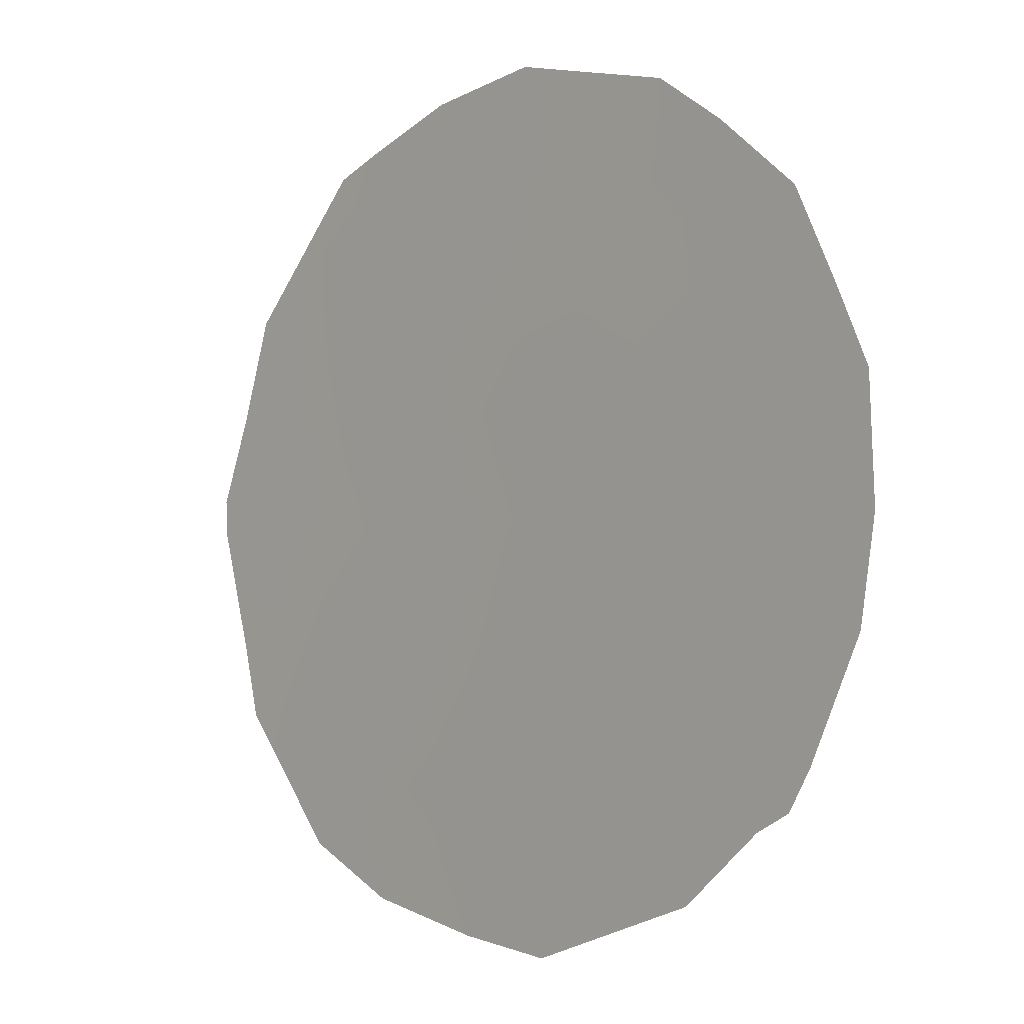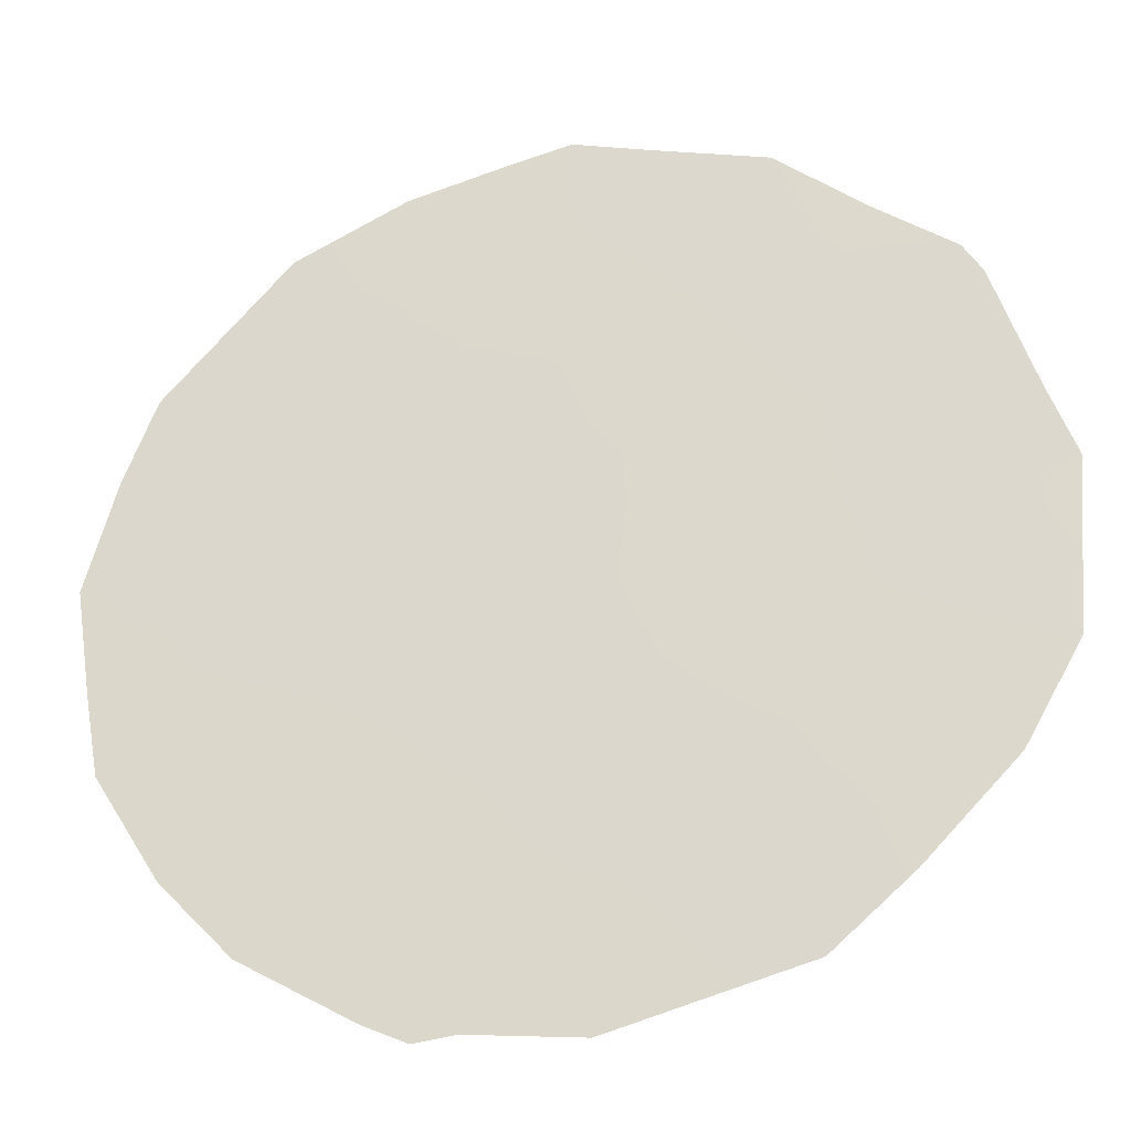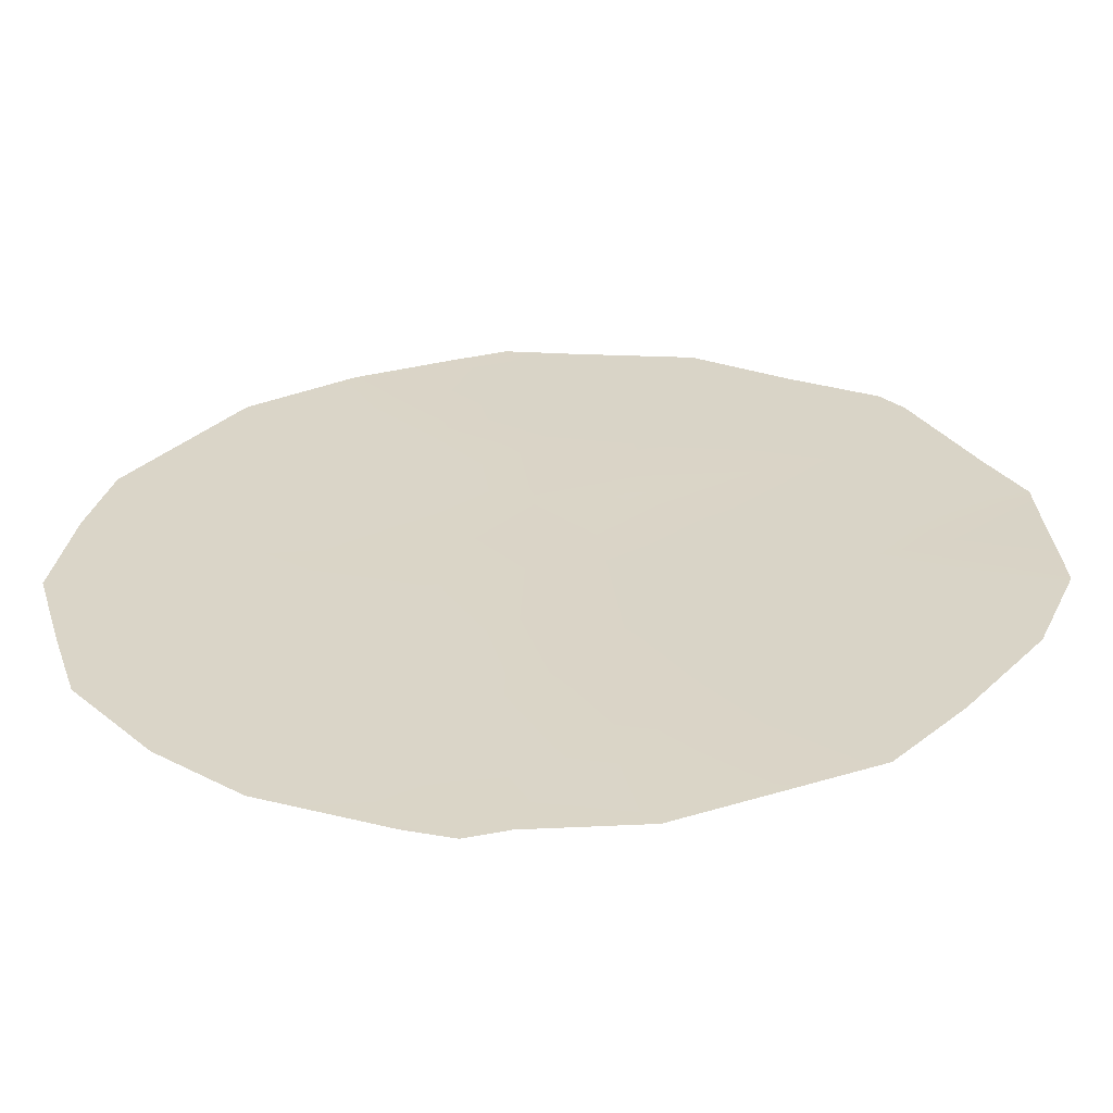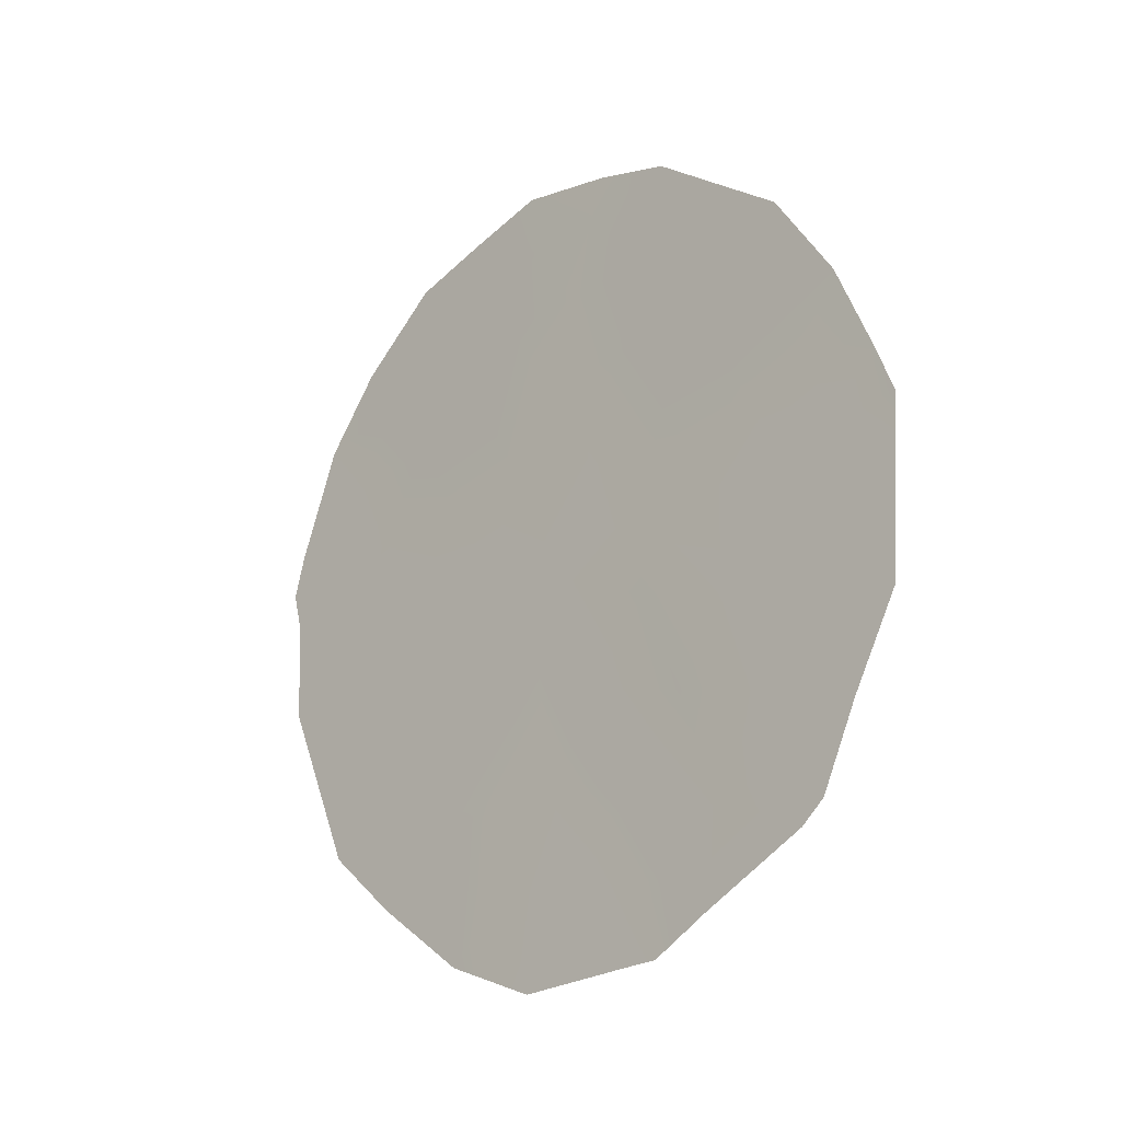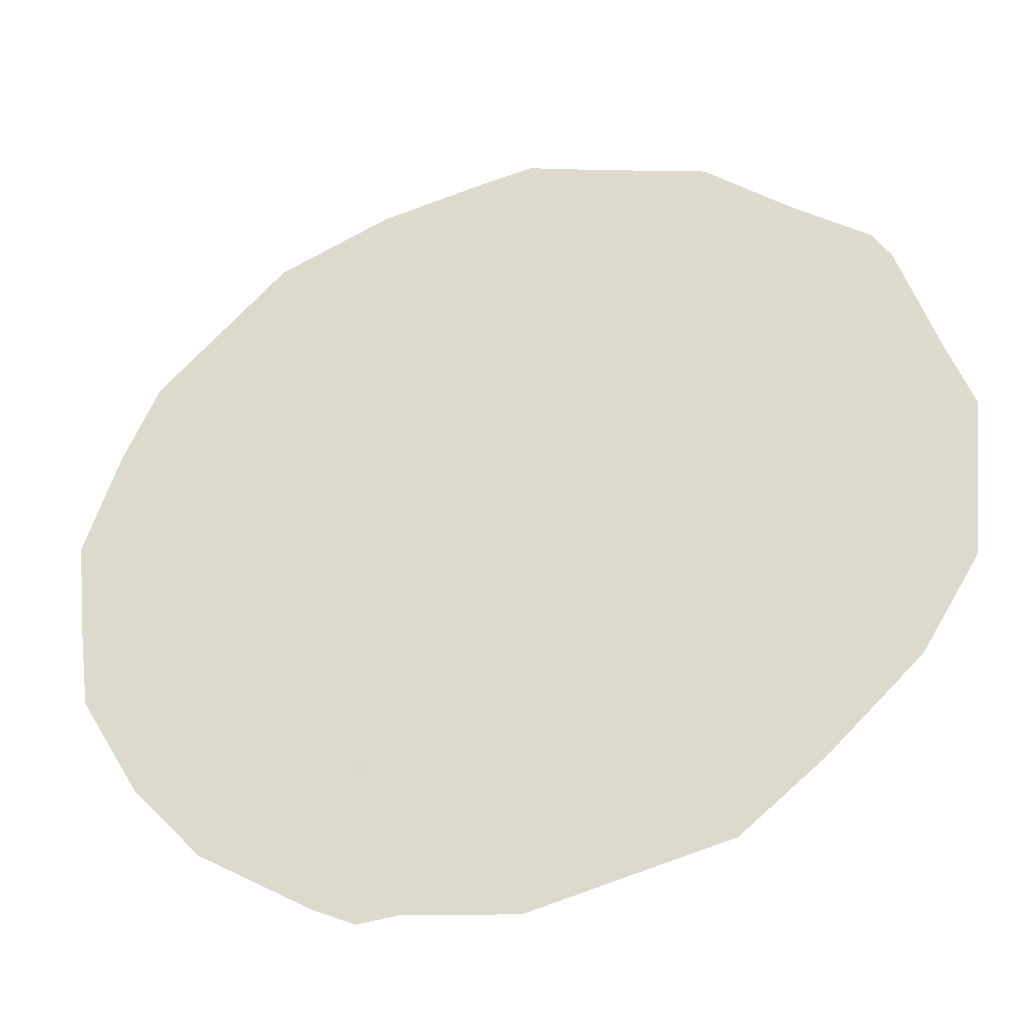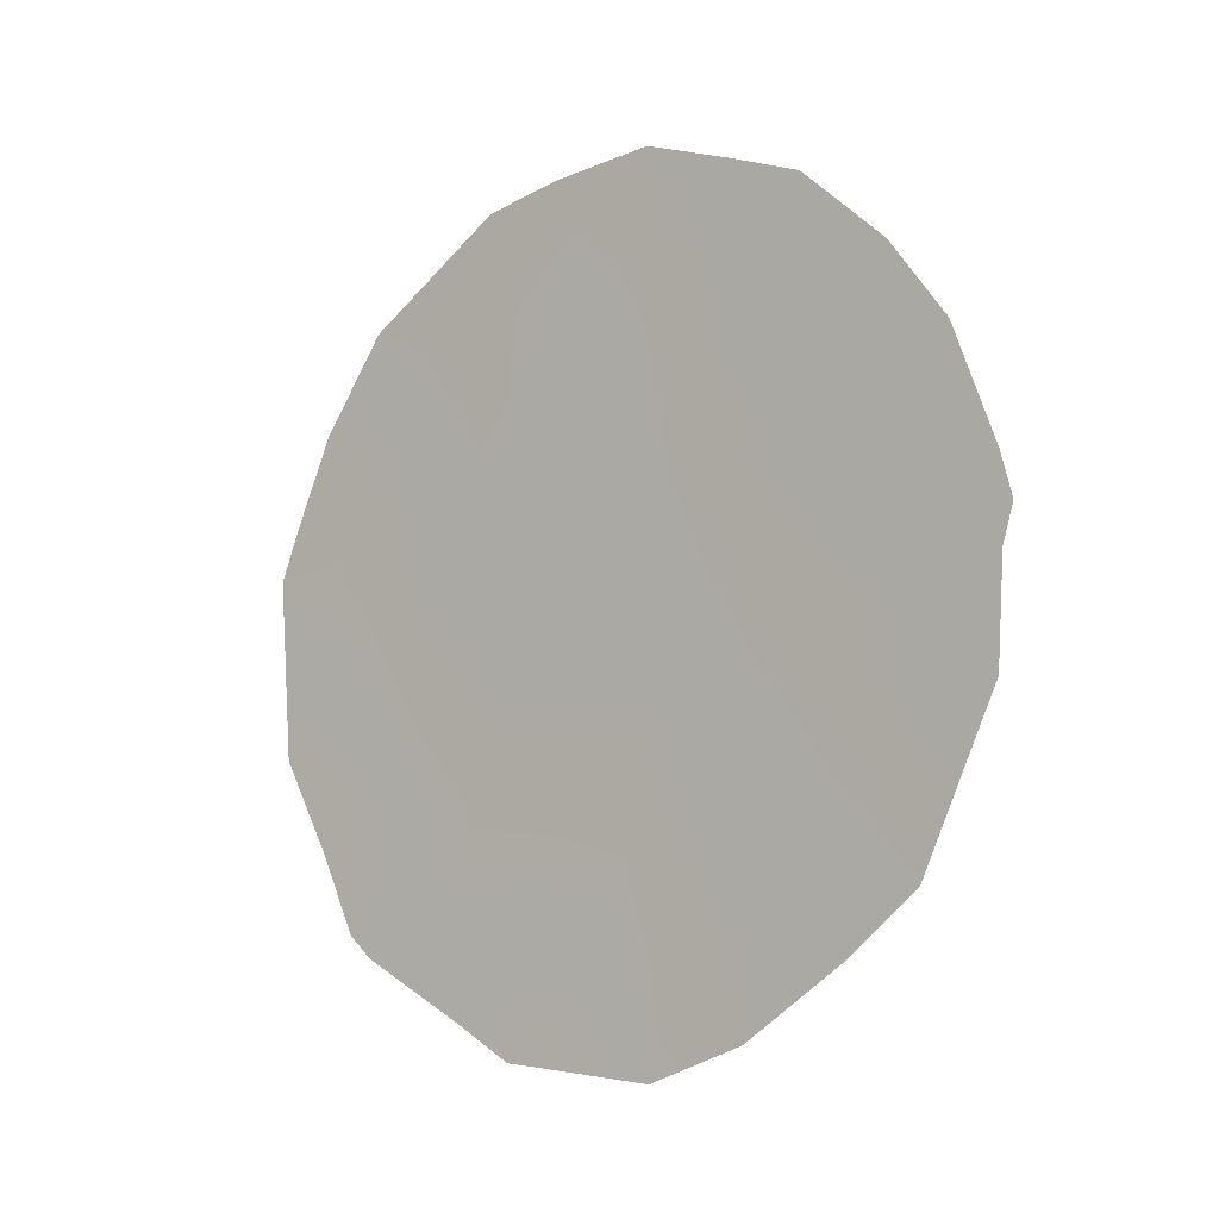
<metadata>
{"format":"obj","ext":"obj","renderer":"f3d","projection":"perspective","resolution":1024,"background":"white","views":[{"elev":-54.0,"azim":-29.8,"up":"+Y"},{"elev":8.2,"azim":104.6,"up":"+Y"},{"elev":-28.3,"azim":90.5,"up":"+Y"},{"elev":-21.3,"azim":166.5,"up":"+Z"},{"elev":-0.2,"azim":107.7,"up":"+Y"},{"elev":-5.5,"azim":-20.9,"up":"+Z"}]}
</metadata>
<code>
v 80.51 76.06 -36.14
v 81.19 74.98 -37.77
v 80.14 76.59 -37.97
v 79.81 77.14 -34.85
v 82.25 73.33 -33.3
v 82.52 72.91 -34.2
v 81.23 74.92 -33.21
v 82.29 73.28 -37.59
v 80.24 76.49 -33.11
v 81.68 74.23 -35.43
v 81.93 73.84 -31.61
v 82.95 72.25 -35.96
v 83.6 71.21 -34.47
v 80.58 75.95 -35.01
v 79.46 77.66 -36.57
v 79.73 77.24 -37.49
v 80.11 76.71 -32.29
v 83.86 70.81 -34.95
v 83.84 70.86 -36.03
v 80.68 75.75 -39.12
v 81.01 75.23 -39.47
v 79.93 76.91 -38.32
v 81.9 73.89 -39.58
v 81.21 74.92 -39.49
v 80.07 76.7 -38.54
v 79.43 77.72 -35.45
v 79.4 77.78 -34.72
v 82.46 73.04 -39.19
v 81.9 73.88 -30.91
v 80.89 75.47 -31.27
v 79.52 77.6 -34.2
v 83.6 71.2 -32.95
v 83.85 70.82 -34.12
v 82.8 72.46 -31.42
v 83.43 71.53 -37.79
v 83.92 70.72 -34.56
v 80.29 76.38 -37.19
v 80.83 75.55 -36.97
v 82.8 72.46 -33.38
v 81.43 74.62 -34.23
v 81.96 73.78 -34.25
v 81.73 74.14 -33.28
v 79.91 76.97 -36.4
v 79.89 76.99 -37.35
v 82.24 73.35 -34.96
v 82.86 72.41 -37.69
v 82.6 72.81 -36.75
v 83.41 71.53 -35.25
v 83.41 71.53 -36.12
v 80.58 75.91 -38.1
v 81.02 75.22 -38.74
v 80.02 76.81 -35.46
v 80.91 75.43 -34.06
v 80.74 75.71 -33.12
v 80.39 76.25 -33.99
v 81.06 75.2 -32.26
v 80.58 75.96 -32.27
v 80.5 76.09 -31.78
v 81.74 74.13 -37.63
v 81.52 74.46 -38.66
v 82.53 72.92 -38.31
v 83.01 72.17 -38.44
v 82.06 73.64 -38.55
v 81.09 75.15 -34.99
v 81.41 74.64 -36.68
v 81.07 75.18 -35.9
v 81.55 74.42 -32.34
v 83.05 72.06 -32.65
v 82.54 72.87 -32.49
v 82.82 72.43 -31.99
v 83.27 71.71 -32.17
v 79.94 76.95 -33.93
v 79.74 77.26 -33.27
v 83.34 71.62 -33.58
v 82.4 73.09 -31.75
v 82.4 73.09 -31.18
v 82.05 73.65 -32.4
v 82.36 73.18 -35.78
v 82.77 72.53 -35.08
v 81.82 74.01 -36.4
v 83.1 72 -34.32
v 81.43 74.63 -31.51
v 81.33 74.78 -31.06
v 83.16 71.94 -36.86
v 83.64 71.19 -36.88
f 37 50 38
f 14 55 52
f 40 41 42
f 37 43 44
f 44 15 16
f 9 17 73
f 45 6 41
f 46 84 47
f 13 48 18
f 3 44 22
f 63 60 23
f 3 22 25
f 1 52 43
f 52 4 26
f 53 54 55
f 56 57 54
f 57 30 58
f 63 59 60
f 23 60 24
f 46 61 62
f 63 23 28
f 8 63 61
f 53 64 40
f 38 65 66
f 56 67 82
f 3 25 50
f 39 68 69
f 4 55 72
f 68 32 71
f 75 70 34
f 42 77 67
f 69 75 77
f 4 31 27
f 78 79 45
f 78 80 47
f 48 81 79
f 81 74 39
f 82 29 83
f 80 65 59
f 13 18 36
f 14 1 64
f 13 36 33
f 84 85 49
f 1 37 38
f 37 3 50
f 38 50 2
f 1 14 52
f 39 5 6
f 7 40 42
f 40 10 41
f 42 41 5
f 3 37 44
f 37 1 43
f 44 43 15
f 22 44 16
f 10 45 41
f 41 6 5
f 8 46 47
f 46 35 84
f 47 84 12
f 48 12 49
f 48 49 19
f 48 19 18
f 2 50 51
f 51 50 20
f 21 51 20
f 52 26 43
f 15 43 26
f 14 53 55
f 53 7 54
f 55 54 9
f 7 56 54
f 56 30 57
f 54 57 9
f 9 57 17
f 58 17 57
f 63 8 59
f 60 59 2
f 60 2 51
f 24 51 21
f 60 51 24
f 46 8 61
f 62 61 28
f 62 35 46
f 63 28 61
f 7 53 40
f 53 14 64
f 40 64 10
f 38 2 65
f 30 56 82
f 56 7 67
f 82 67 11
f 50 25 20
f 5 39 69
f 39 74 68
f 69 68 70
f 68 71 70
f 32 68 74
f 71 34 70
f 4 52 55
f 72 55 9
f 73 72 9
f 4 72 31
f 73 31 72
f 13 74 81
f 74 33 32
f 34 76 75
f 11 75 76
f 76 29 11
f 7 42 67
f 42 5 77
f 67 77 11
f 5 69 77
f 69 70 75
f 77 75 11
f 10 78 45
f 78 12 79
f 45 79 6
f 12 78 47
f 78 10 80
f 47 80 8
f 12 48 79
f 48 13 81
f 79 81 6
f 6 81 39
f 74 13 33
f 29 82 11
f 83 30 82
f 8 80 59
f 59 65 2
f 12 84 49
f 84 35 85
f 49 85 19
f 10 65 80
f 64 66 10
f 1 38 66
f 64 1 66
f 4 27 26
f 66 65 10

</code>
